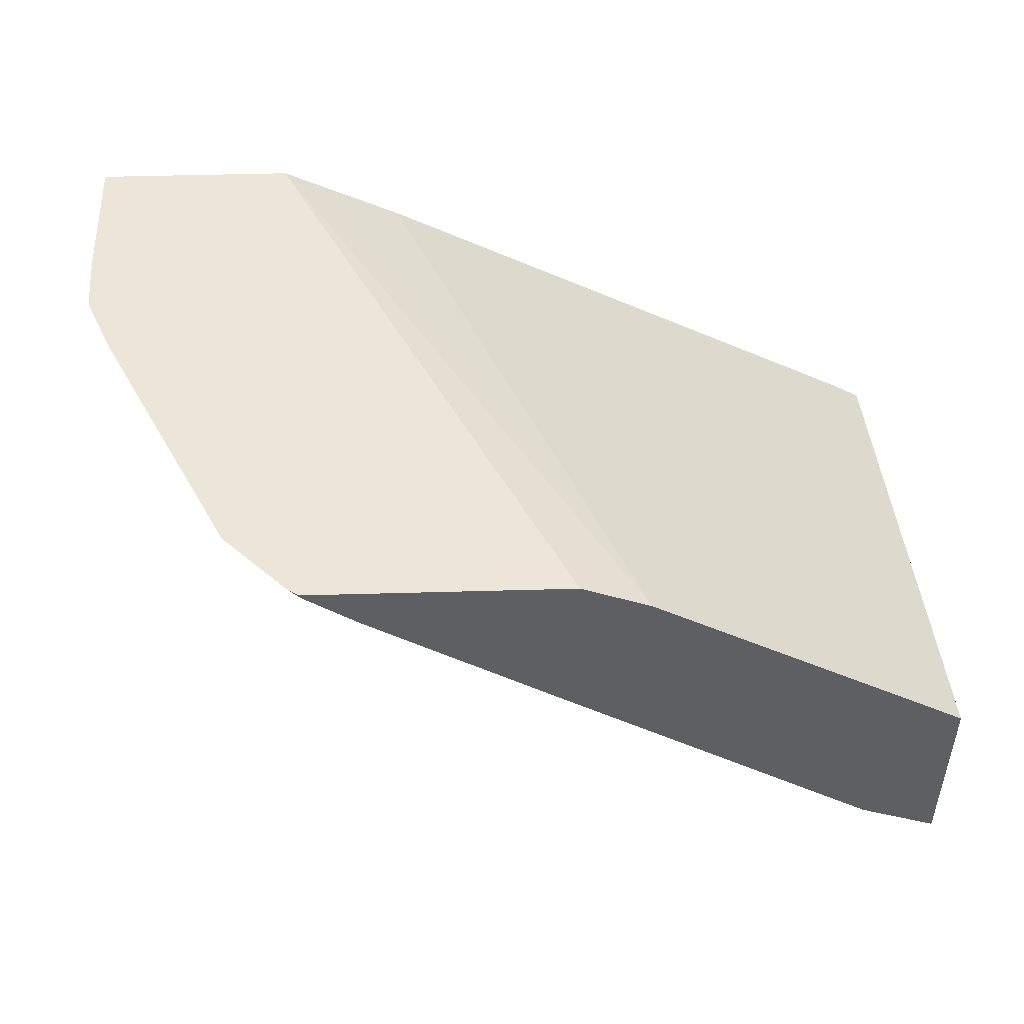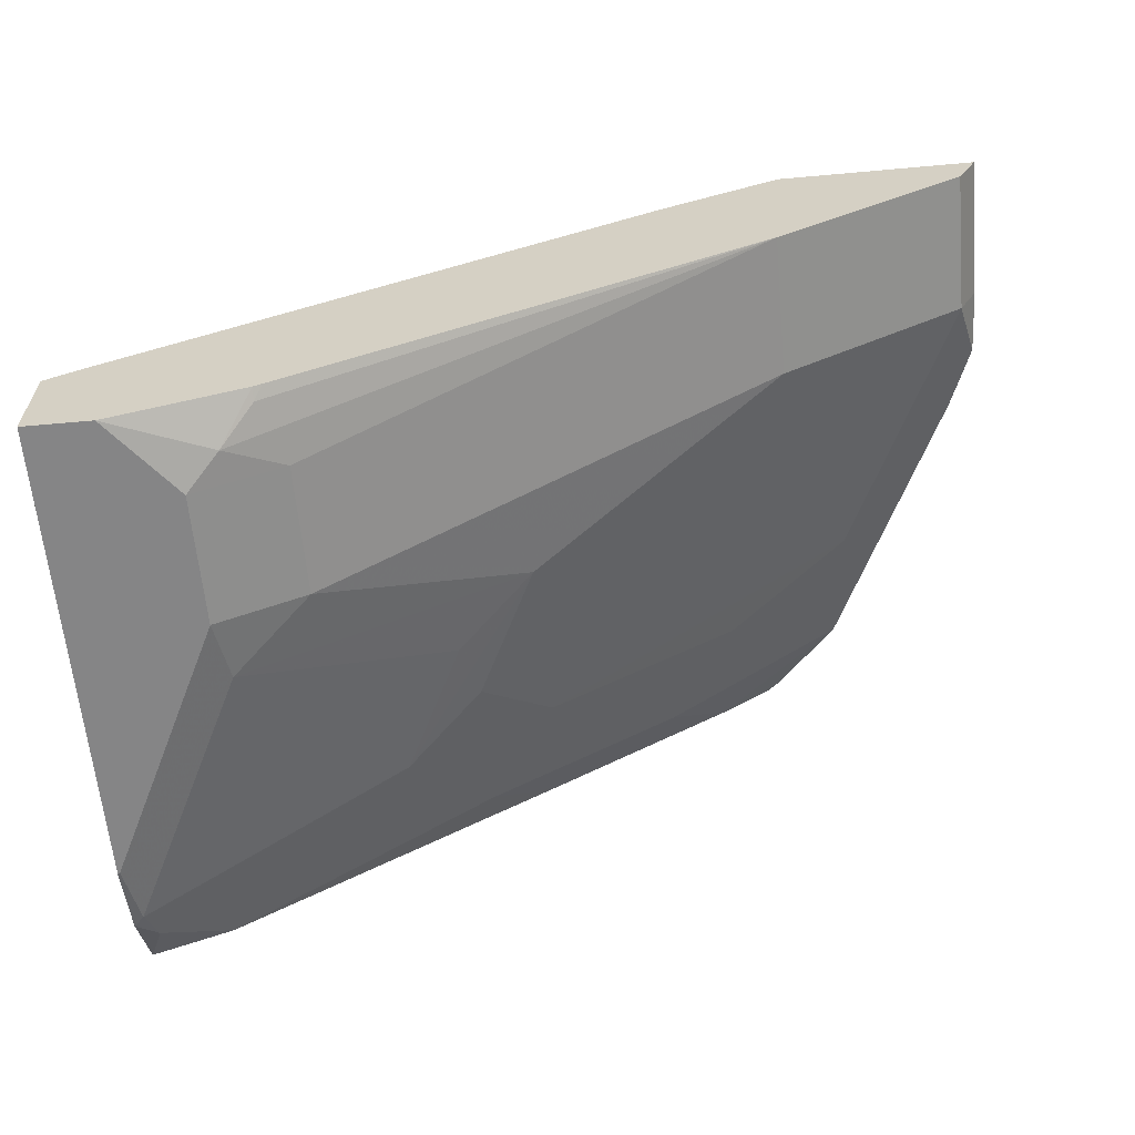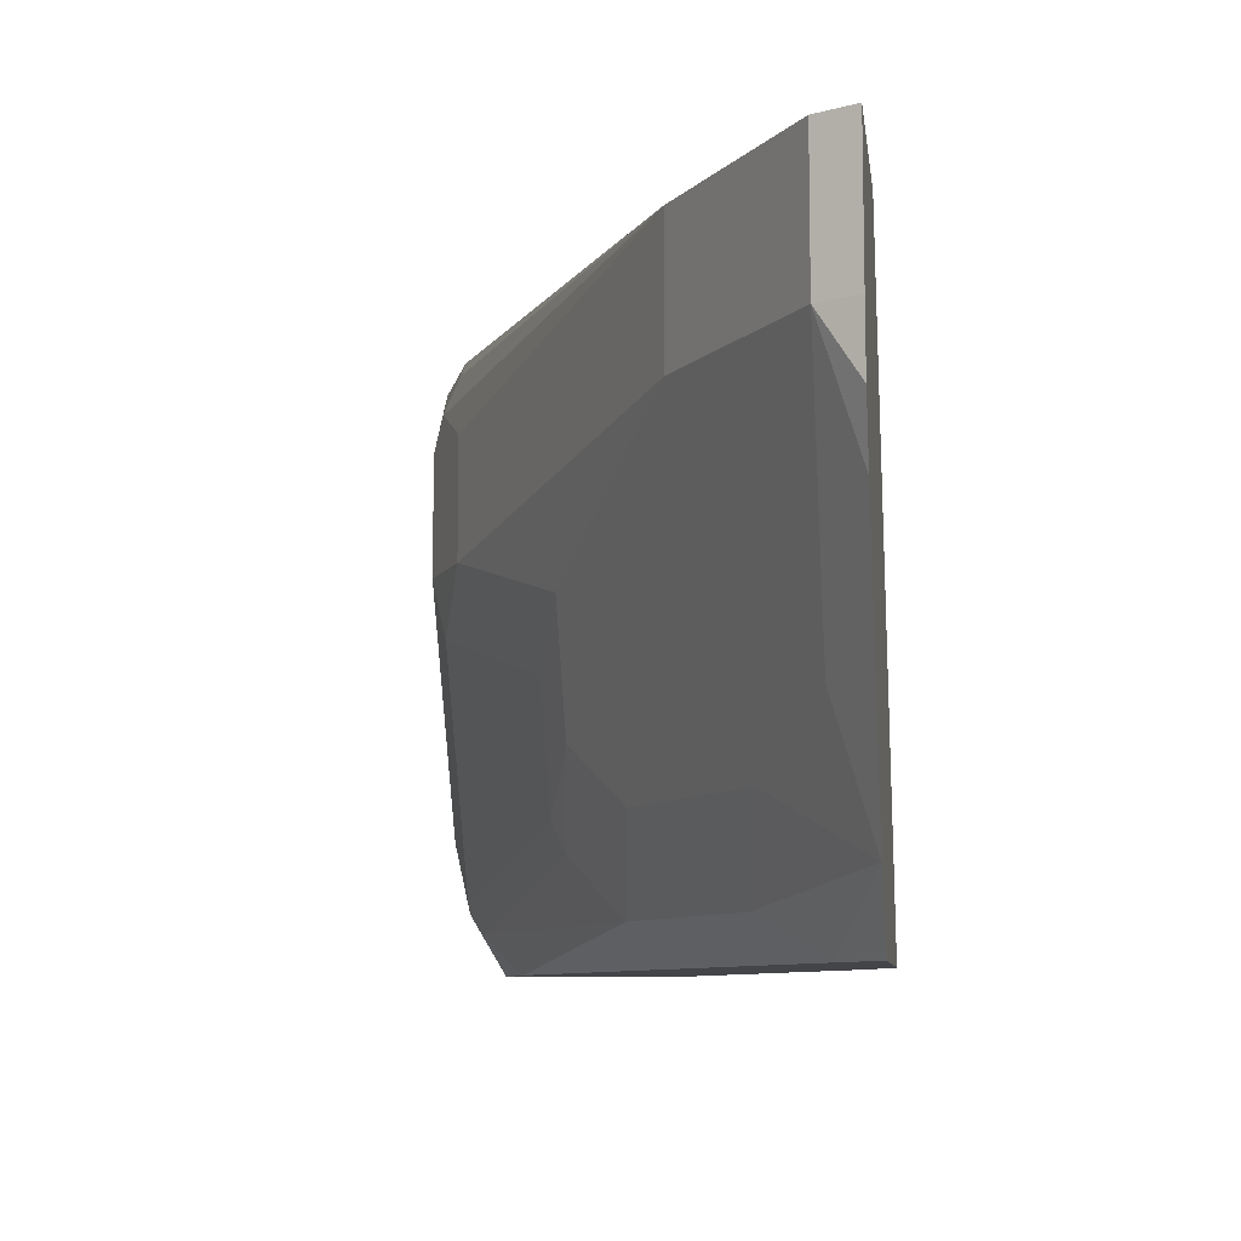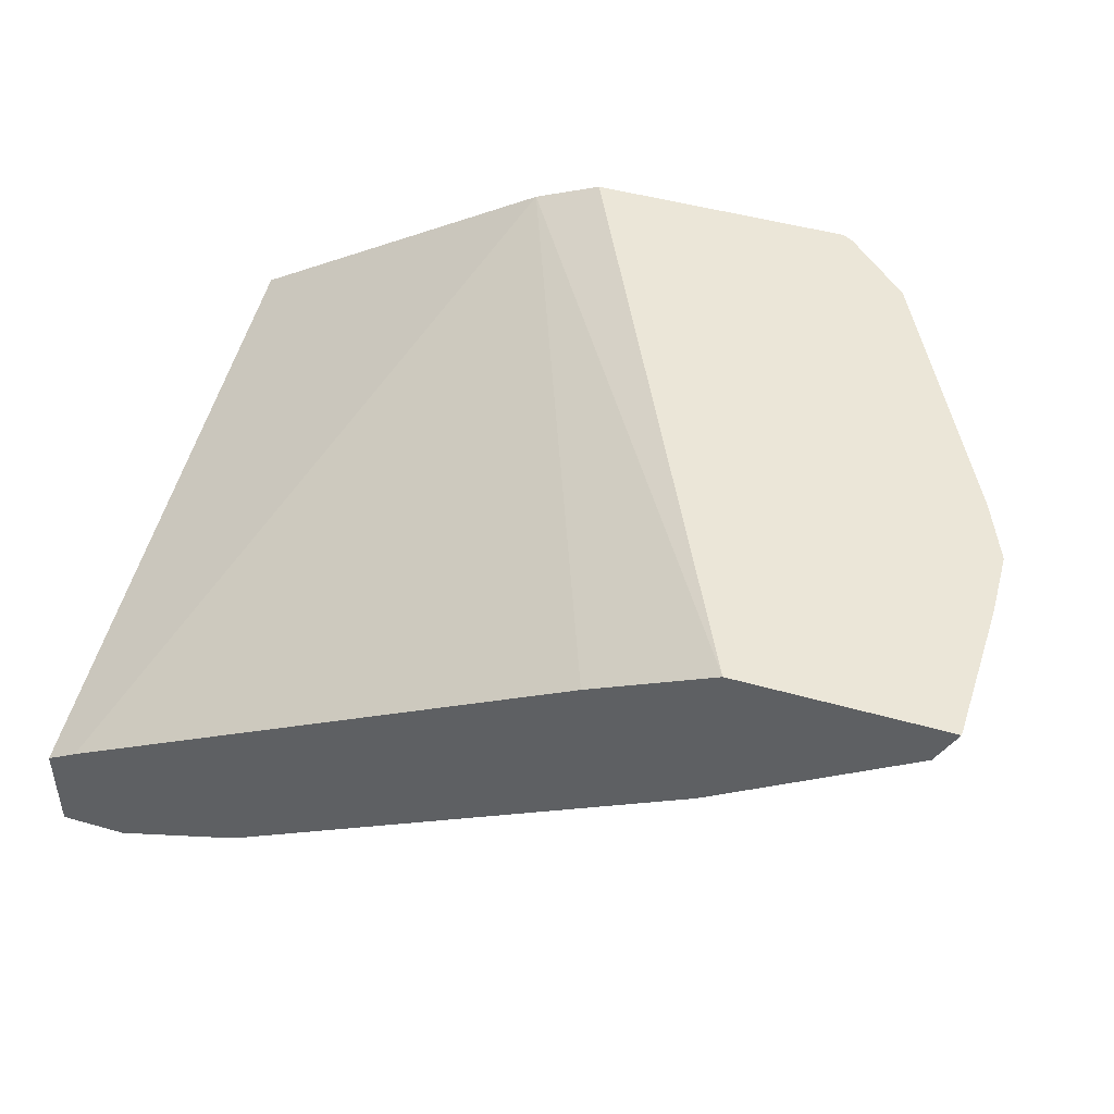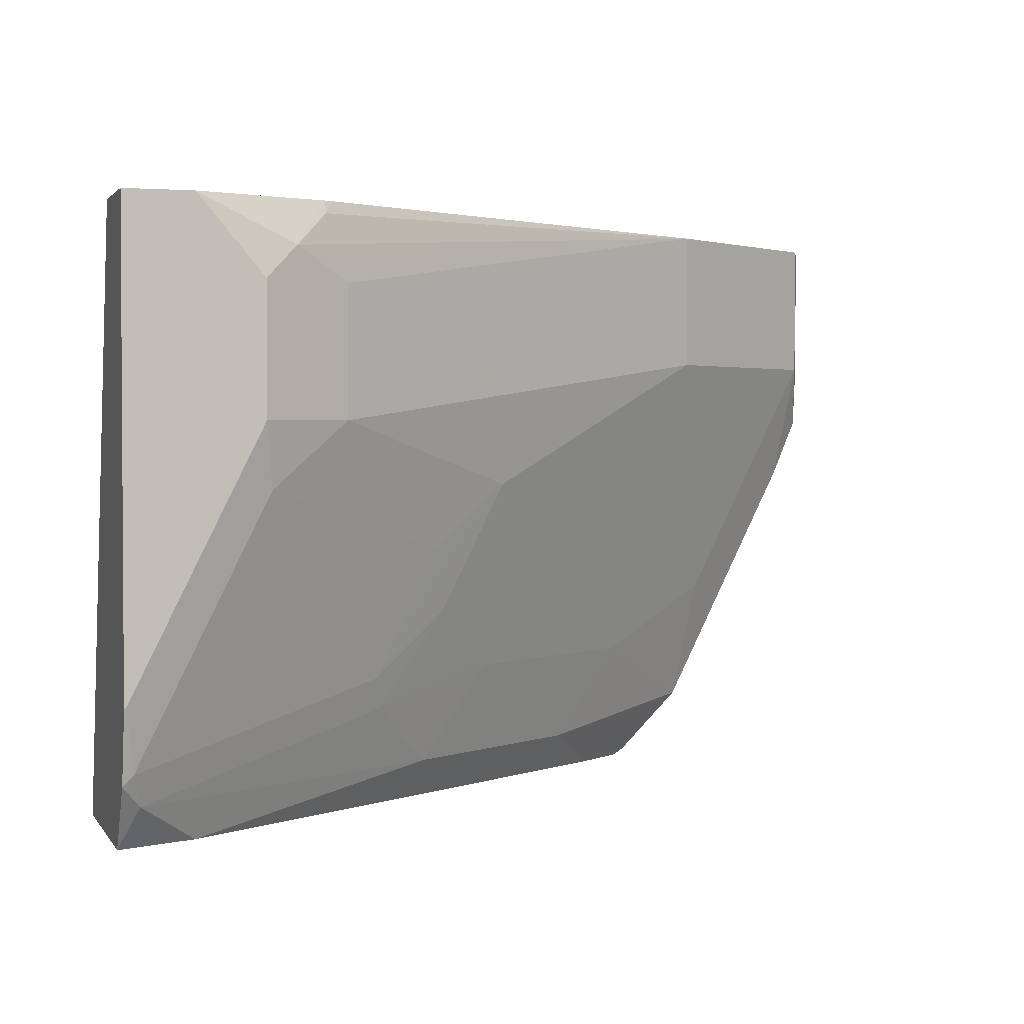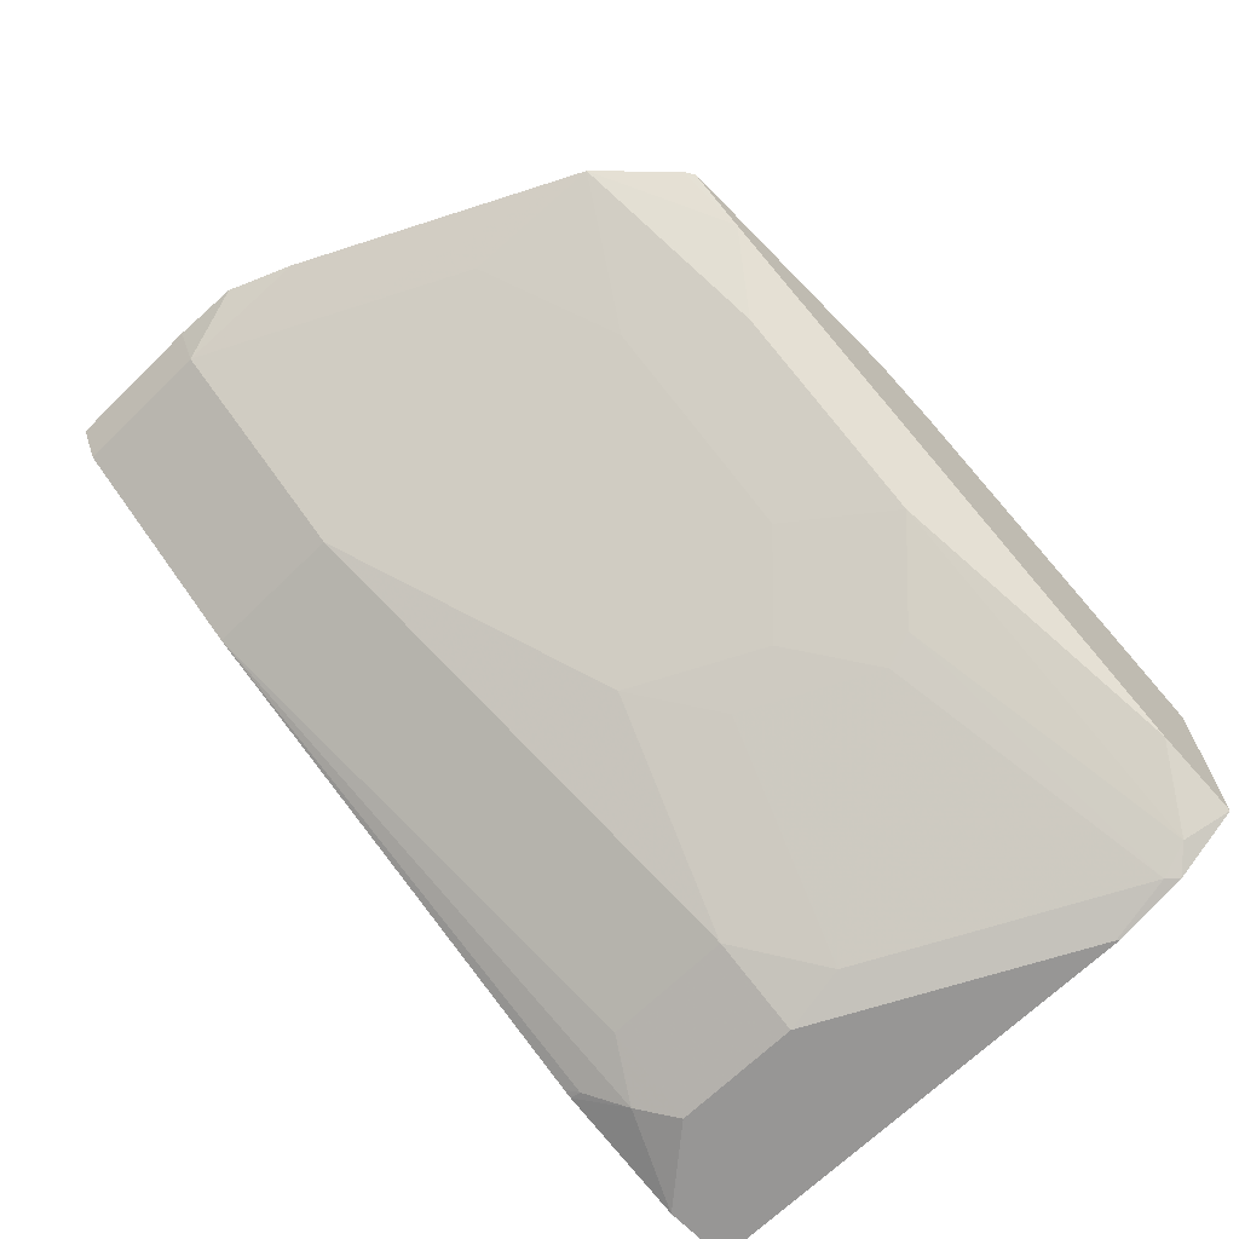
<metadata>
{"format":"obj","ext":"obj","renderer":"f3d","projection":"perspective","resolution":1024,"background":"white","views":[{"elev":48.7,"azim":178.2,"up":"+Y"},{"elev":-61.9,"azim":5.2,"up":"+Y"},{"elev":-8.9,"azim":97.8,"up":"+Z"},{"elev":46.2,"azim":18.1,"up":"+Y"},{"elev":2.1,"azim":-17.8,"up":"+Z"},{"elev":-67.9,"azim":134.4,"up":"+Y"}]}
</metadata>
<code>
v -0.1011 -0.738 -0.1387
v -0.1011 -0.6381 -0.1387
v -0.1002 -0.7376 -0.1387
v -0.09161 -0.7497 -0.1166
v -0.1011 -0.758 -0.1053
v -0.1011 -0.7161 0.173
v 0.06385 -0.5387 -0.1387
v -0.06111 -0.722 -0.1387
v -0.09576 -0.758 -0.09994
v 0.075 -0.6497 -0.1166
v 0.04169 -0.683 -0.08329
v -0.09995 -0.7663 -0.06664
v -0.1011 -0.7663 -0.06776
v -0.1011 -0.7663 0.173
v -0.08457 -0.7063 0.173
v 0.1888 -0.5553 0.173
v 0.2332 -0.5331 0.173
v 0.2518 -0.5238 0.173
v 0.09926 -0.5238 -0.1387
v 0.1048 -0.6126 -0.1387
v -0.06659 -0.7663 1.136e-05
v 0.0375 -0.6914 -0.06664
v -0.02913 -0.758 0.03329
v 0.2047 -0.546 -0.1387
v 0.1749 -0.5831 -0.1166
v 0.1111 -0.6442 -0.06664
v 0.07777 -0.6775 -0.0333
v -0.06659 -0.7663 0.173
v 0.3545 -0.5238 0.173
v 0.2325 -0.5238 -0.1387
v -0.03328 -0.7663 0.06663
v 0.1111 -0.6775 0.03329
v 0.07081 -0.6914 1.136e-05
v 0.01114 -0.7441 0.06663
v 0.2313 -0.5261 -0.1387
v 0.2379 -0.5238 -0.1352
v 0.2712 -0.5238 -0.1019
v 0.211 -0.5775 -0.06664
v 0.2777 -0.5442 -0.0333
v 0.311 -0.5442 0.03329
v 0.2443 -0.6109 0.09994
v -0.03328 -0.7663 0.1333
v -0.01665 -0.758 0.1499
v 3.402e-05 -0.7431 0.173
v 0.3443 -0.5442 0.173
v 0.3545 -0.5238 0.09994
v 0.01114 -0.7441 0.1333
v 0.3397 -0.5238 0.03521
v 0.3443 -0.5442 0.09994
v 0.2443 -0.6109 0.173
v 3.402e-05 -0.7455 0.1666
v 0.004271 -0.741 0.173
v 0.3529 -0.5238 0.06663
f 23 34 31
f 24 35 36
f 24 36 37
f 24 37 25
f 25 38 26
f 26 38 39
f 26 39 40
f 23 32 34
f 26 40 41
f 25 37 38
f 12 14 13
f 18 36 30
f 22 33 23
f 22 32 33
f 22 27 32
f 18 30 19
f 18 37 36
f 18 48 37
f 18 53 48
f 18 46 53
f 18 29 46
f 26 32 27
f 23 33 32
f 28 42 43
f 40 49 41
f 29 45 49
f 12 28 14
f 50 52 51
f 48 53 49
f 46 49 53
f 44 51 52
f 43 51 44
f 43 50 51
f 43 47 50
f 42 47 43
f 41 45 50
f 28 43 44
f 41 49 45
f 37 39 38
f 37 40 39
f 37 48 40
f 34 50 47
f 34 41 50
f 32 41 34
f 31 47 42
f 31 34 47
f 30 36 35
f 29 49 46
f 40 48 49
f 12 42 28
f 26 41 32
f 12 21 31
f 6 14 28
f 5 12 13
f 5 9 12
f 4 11 9
f 4 8 10
f 4 9 5
f 3 8 4
f 2 6 7
f 1 6 2
f 1 14 6
f 6 28 44
f 1 13 14
f 1 4 5
f 1 3 4
f 1 8 3
f 1 20 8
f 1 24 20
f 1 35 24
f 1 30 35
f 1 19 30
f 1 7 19
f 1 2 7
f 1 5 13
f 6 44 52
f 4 10 11
f 12 31 42
f 11 27 22
f 11 26 27
f 10 26 11
f 10 25 26
f 10 24 25
f 6 52 50
f 9 31 21
f 9 23 31
f 9 22 23
f 9 11 22
f 9 21 12
f 8 20 10
f 10 20 24
f 7 17 18
f 7 18 19
f 6 50 45
f 6 45 29
f 6 18 17
f 6 17 16
f 6 29 18
f 6 16 15
f 6 15 7
f 7 15 16
f 7 16 17

</code>
